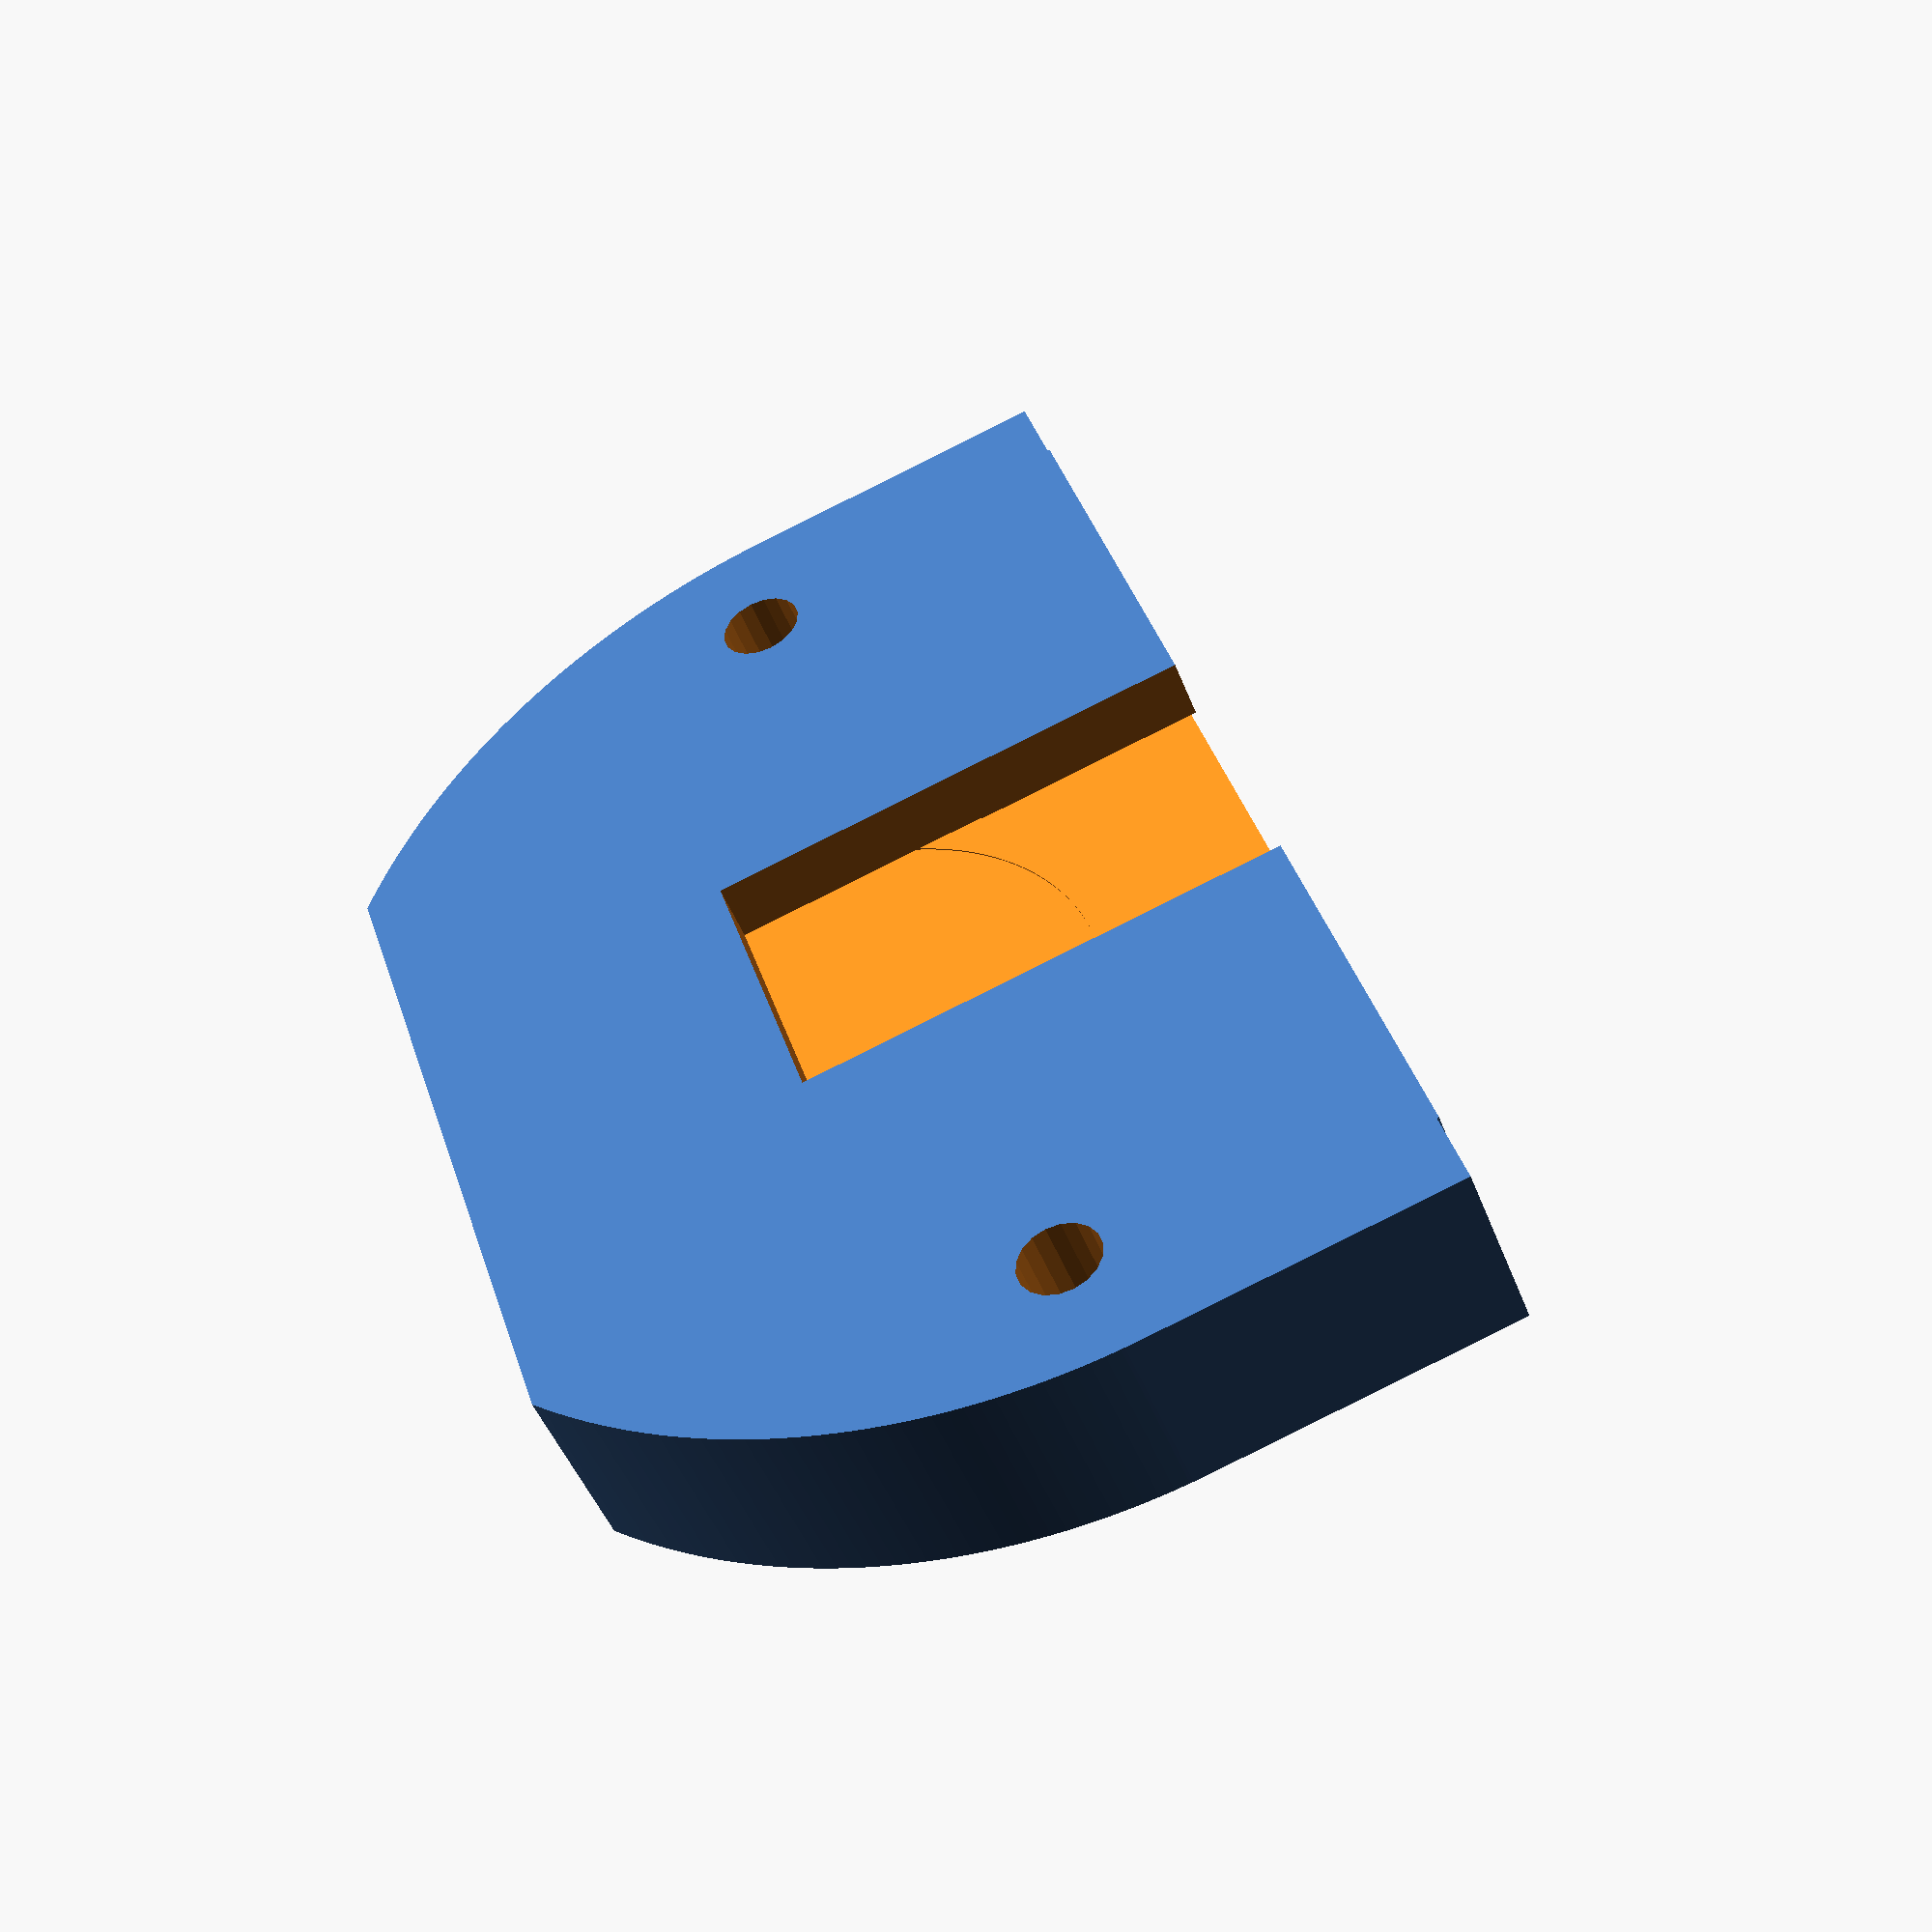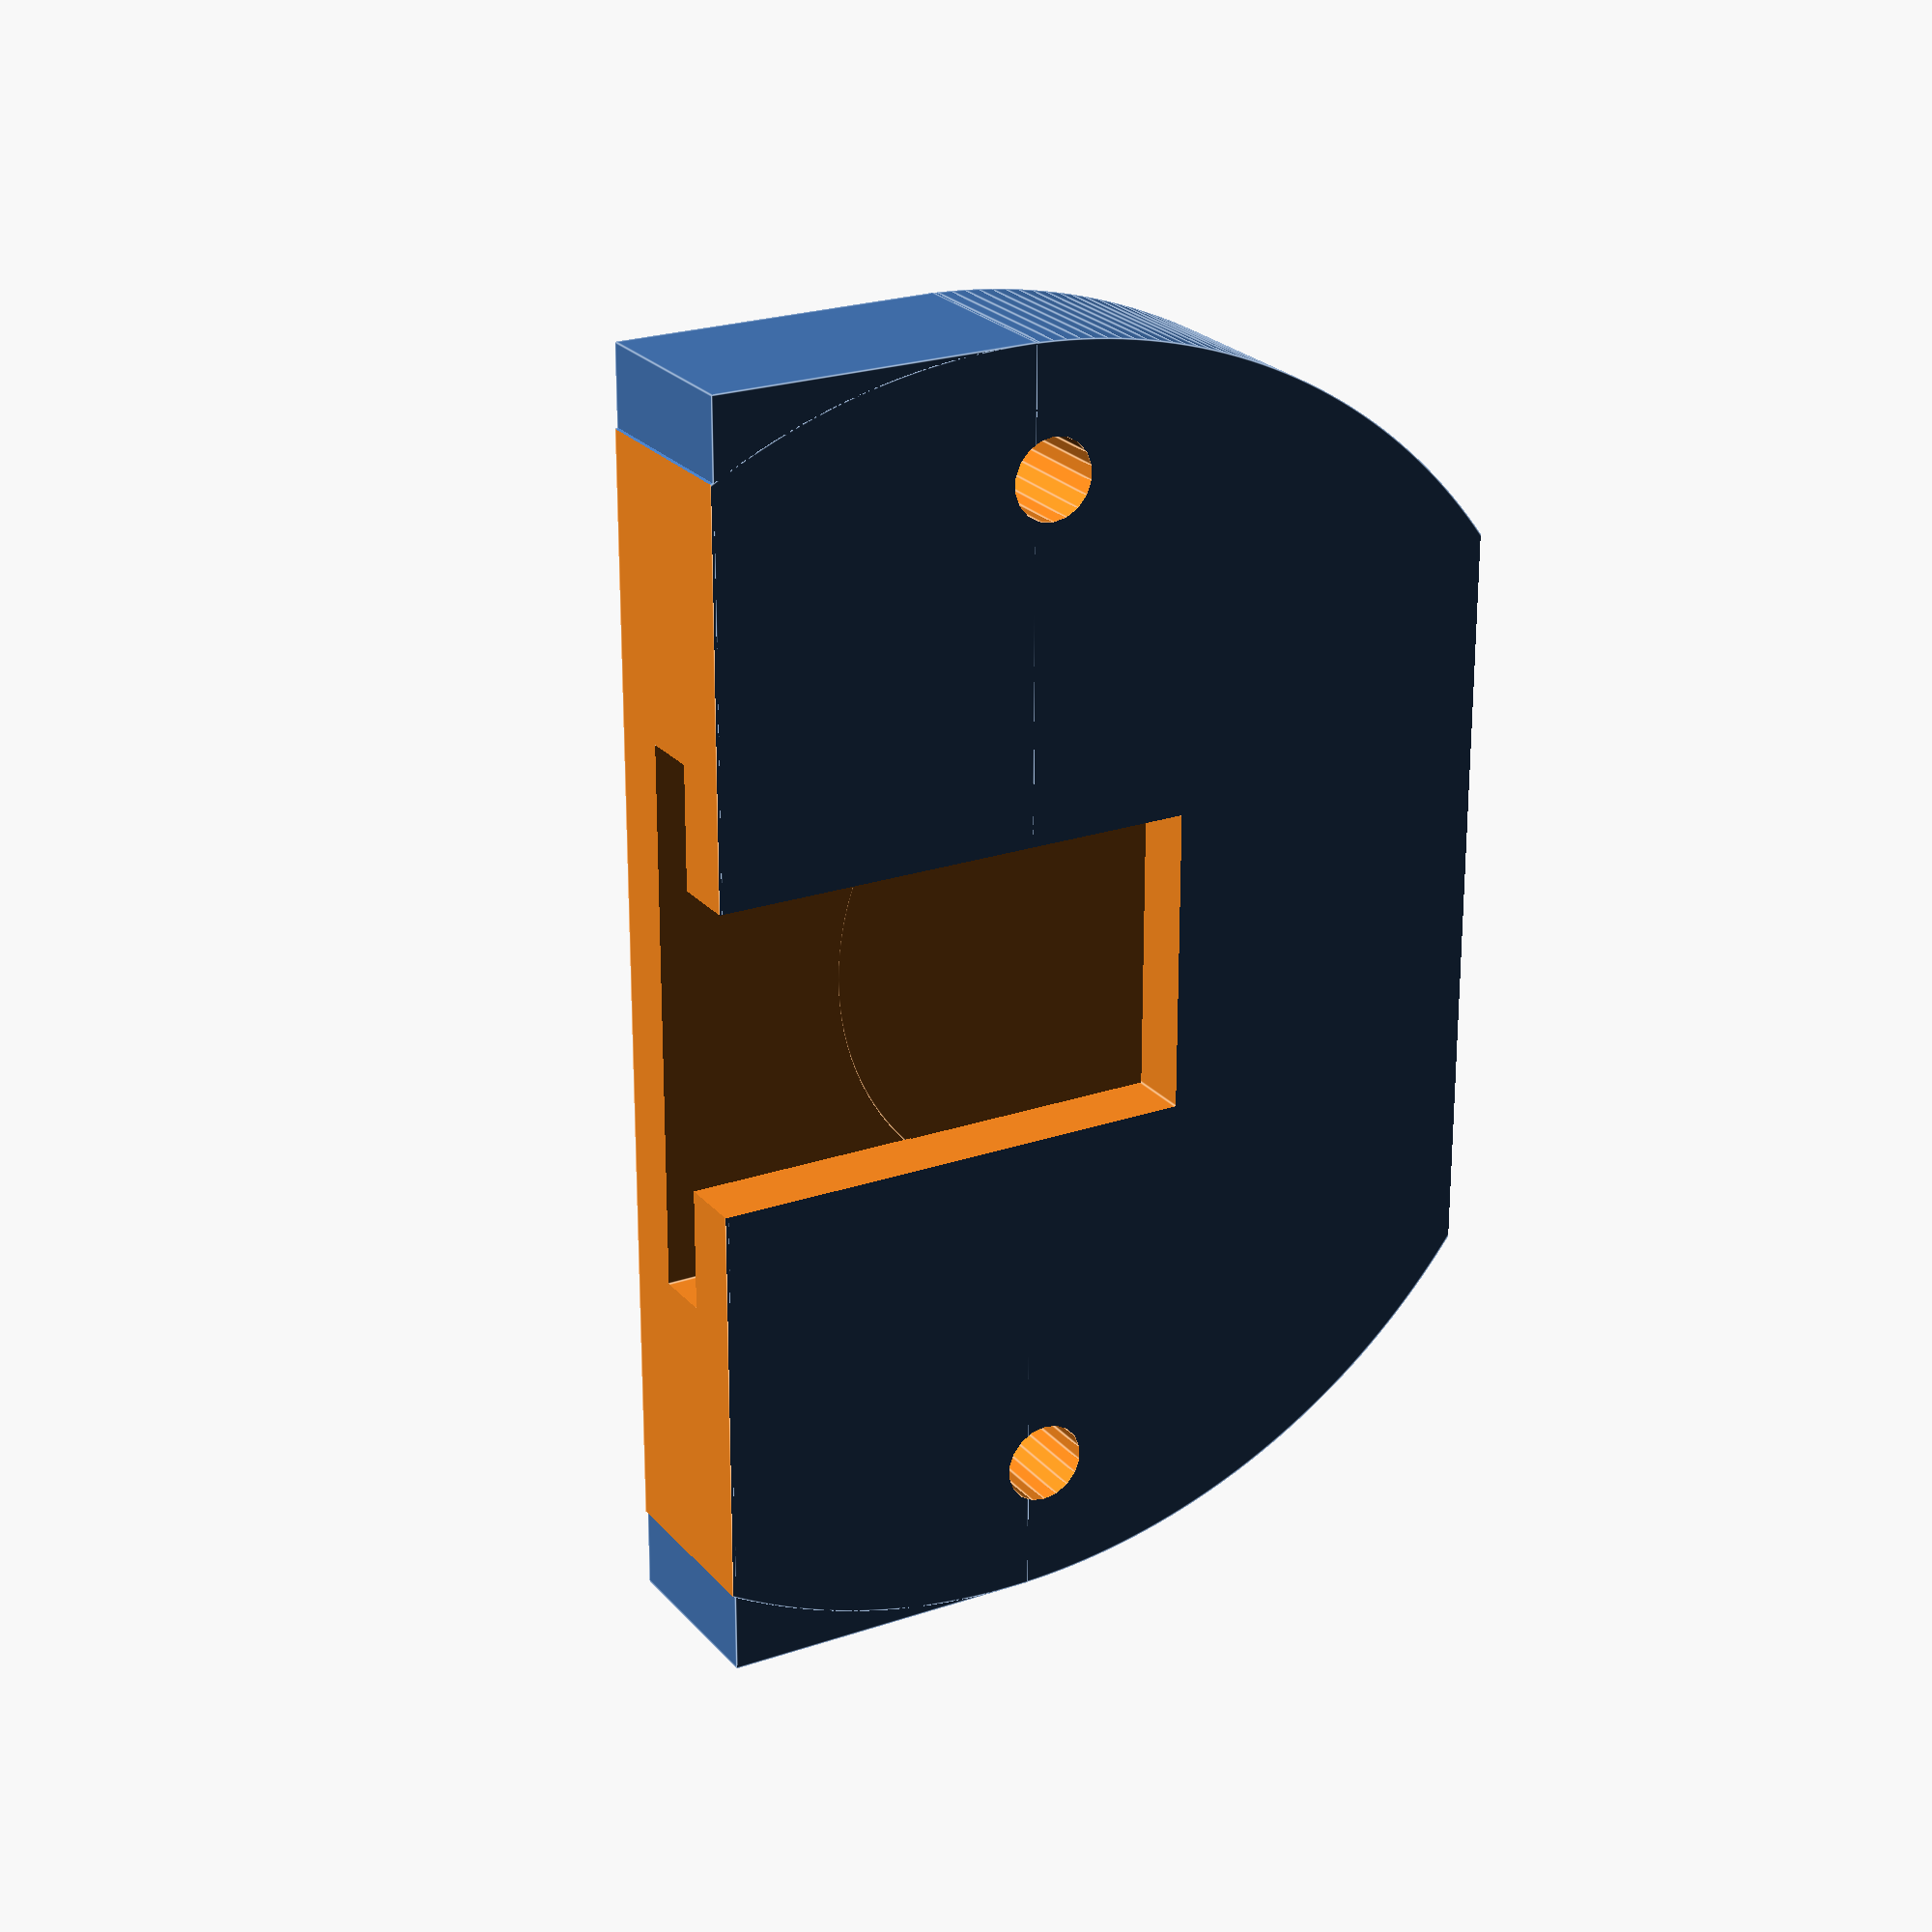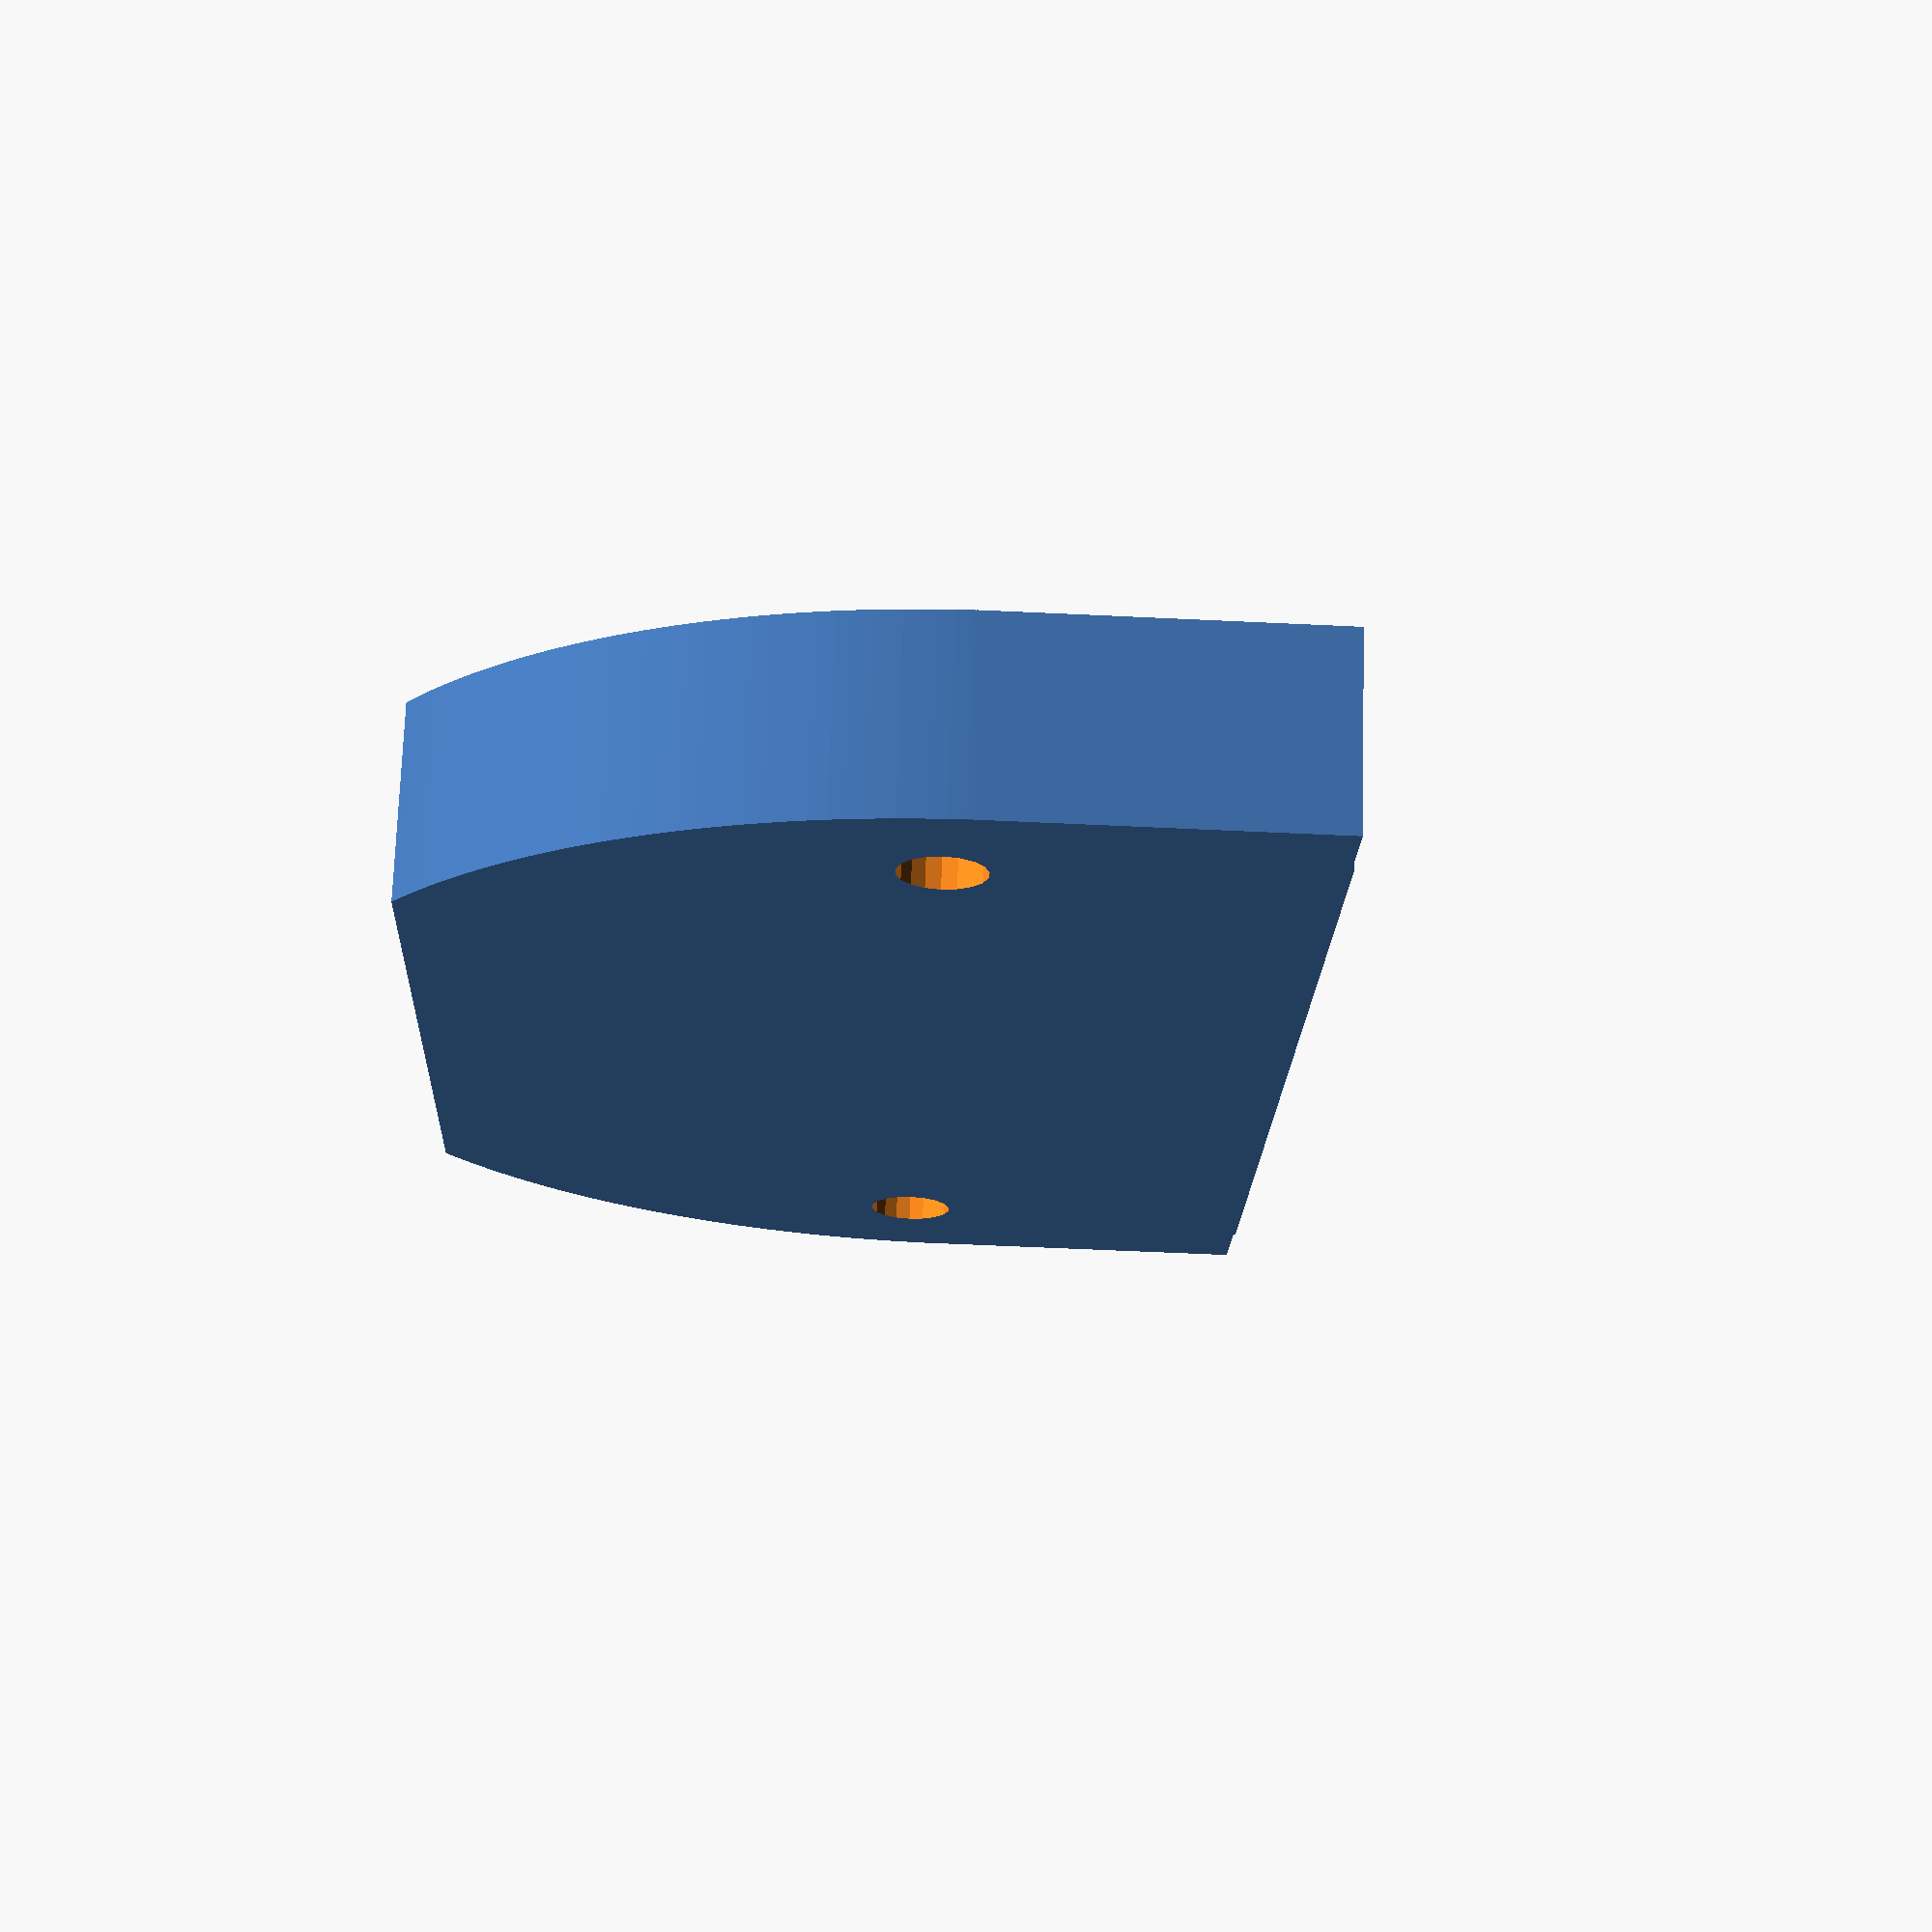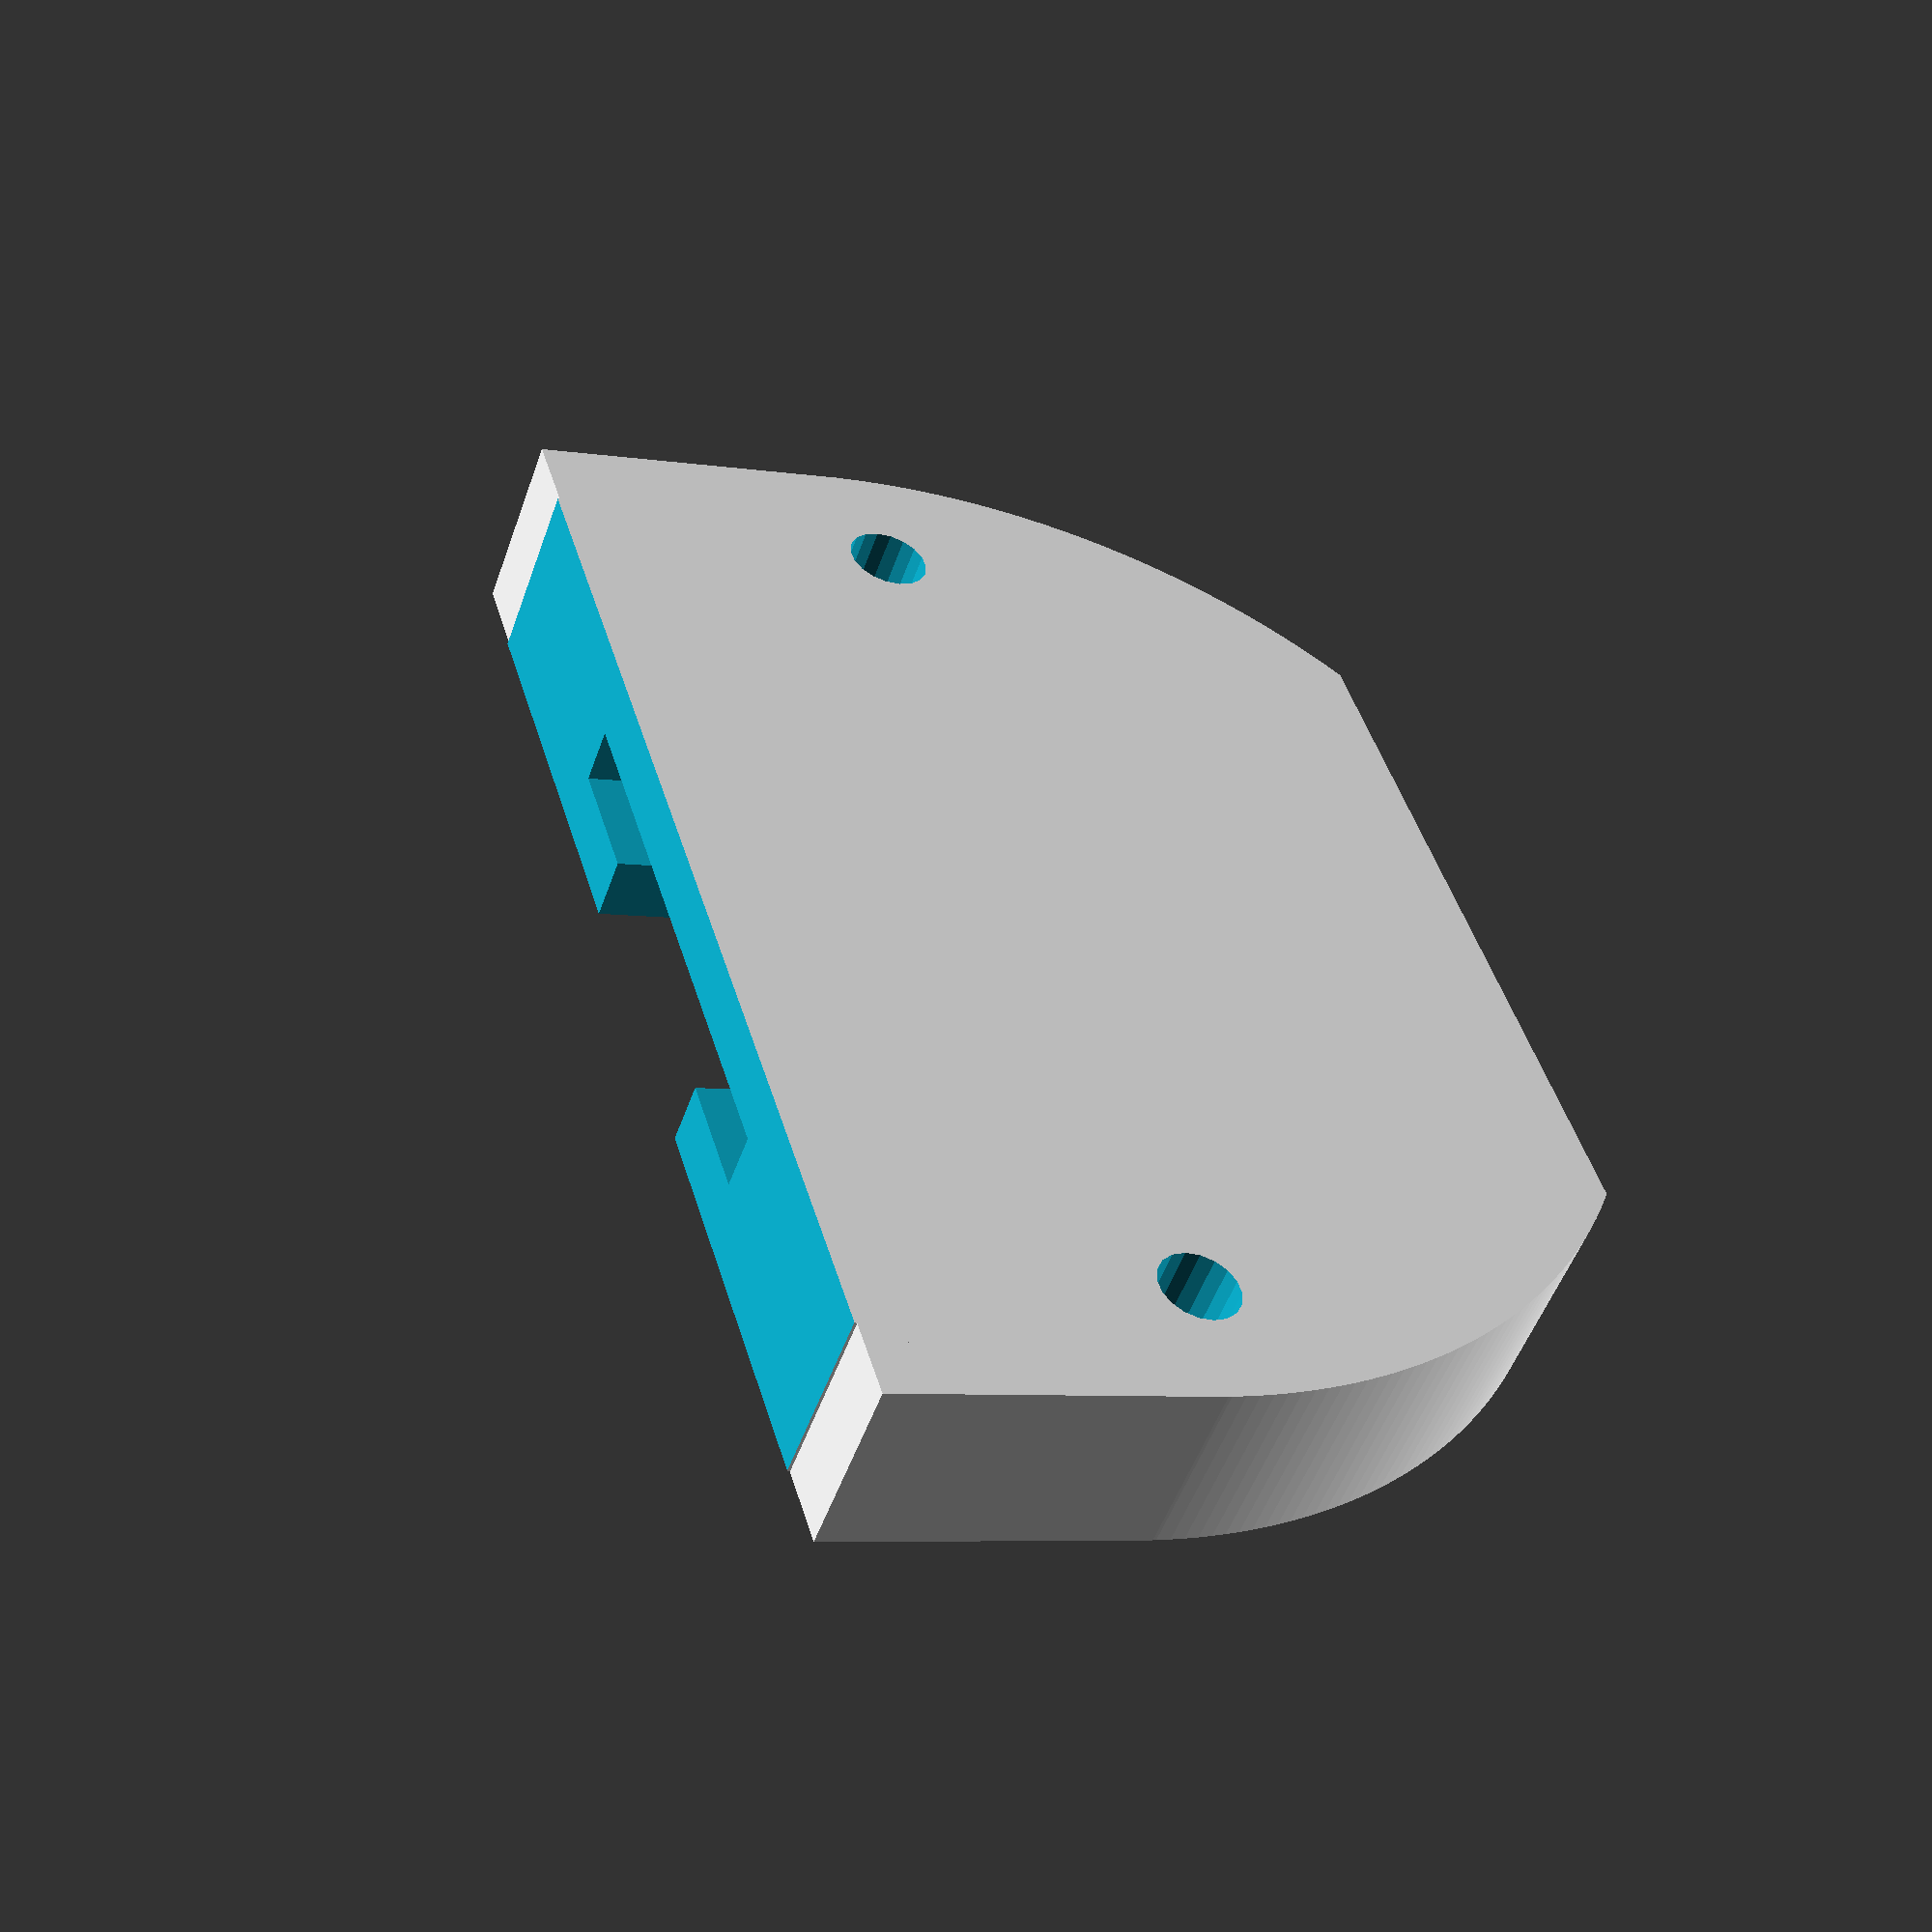
<openscad>
$fa=0.5; // default minimum facet angle is now 0.5
$fs=0.5; // default minimum facet size is now 0.5 mm

difference() {
    union() {
        //body
        translate([0, 0, 11.25+22])
        cube([44 ,6.5, 11.25], center = true);
        
        rotate([90, 0, 0])
        translate([0, 10.25+18, 0])
        cylinder(h = 6.5, r = 22, center = true);
    }
    
    //remove top part of circle
    translate([0, 0, 15/2+37+2])
    cube([44+.01 ,6.5+.01, 15+0.1], center = true);
    
    //holes in top piece for screws
    rotate([90, 0, 0])
    translate([17.5, 27, 0]) 
    cylinder(h = 6.5+0.1, r = 1.4, center = true);
    
    rotate([90, 0, 0])
    translate([-17.5, 27, 0]) 
    cylinder(h = 6.5+0.1, r = 1.4, center = true);
    
    //remove inner U
    rotate([90, 0, 0])
    translate([0, 5+18, 0])
    cylinder(h = 2+0.1, r = 9.5, center = true);
    
    //center slot
    translate([0, 0, 14+18])
    cube([19, 2, 20], center = true);
    
    //slot from face
    translate([0, 2, 14+18])
    cube([10.5, 3, 20], center = true);
    
    //remove bottom circle
    rotate([90, 0, 0])
    translate([0, 5, 0])
    cylinder(h = 6.5+0.1, r = 5.5, center = true);
    
    //slice bottom off
    translate([0, 0, 8])
    cube([50, 8, 5], center = true);
}
</openscad>
<views>
elev=88.8 azim=229.9 roll=296.4 proj=p view=wireframe
elev=156.6 azim=270.2 roll=119.9 proj=p view=edges
elev=58.7 azim=320.5 roll=267.2 proj=p view=solid
elev=186.2 azim=49.0 roll=115.3 proj=p view=solid
</views>
